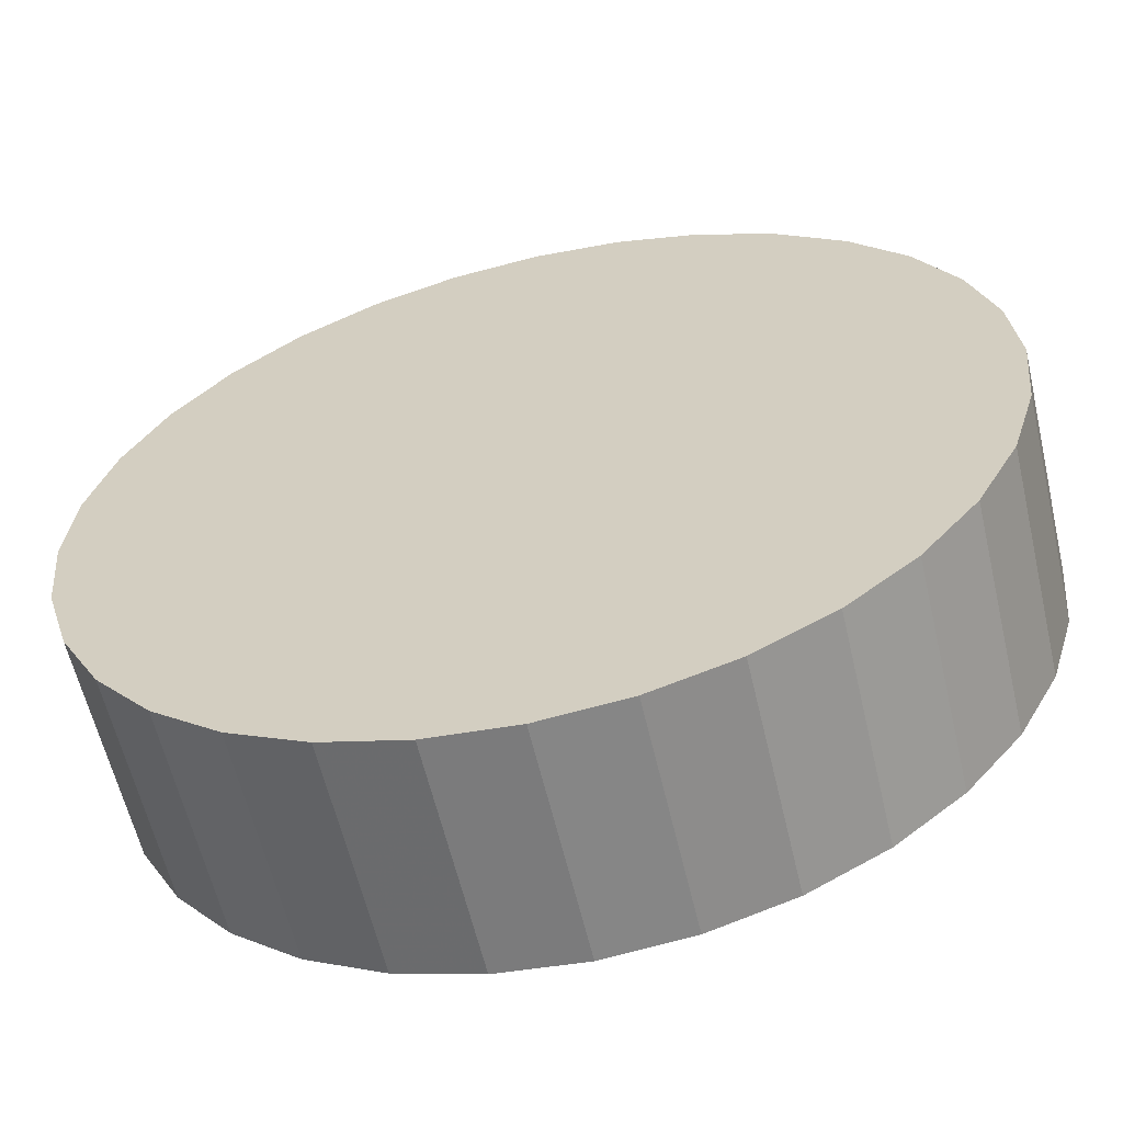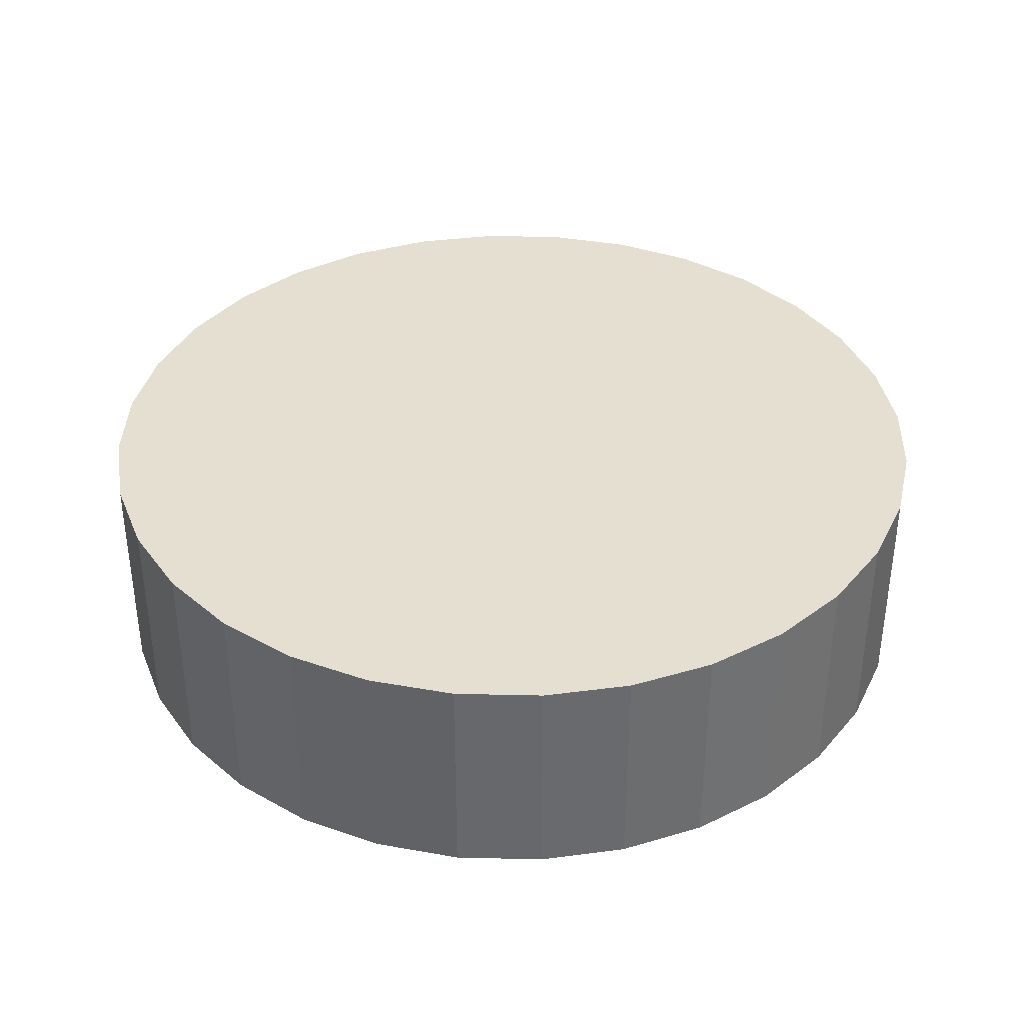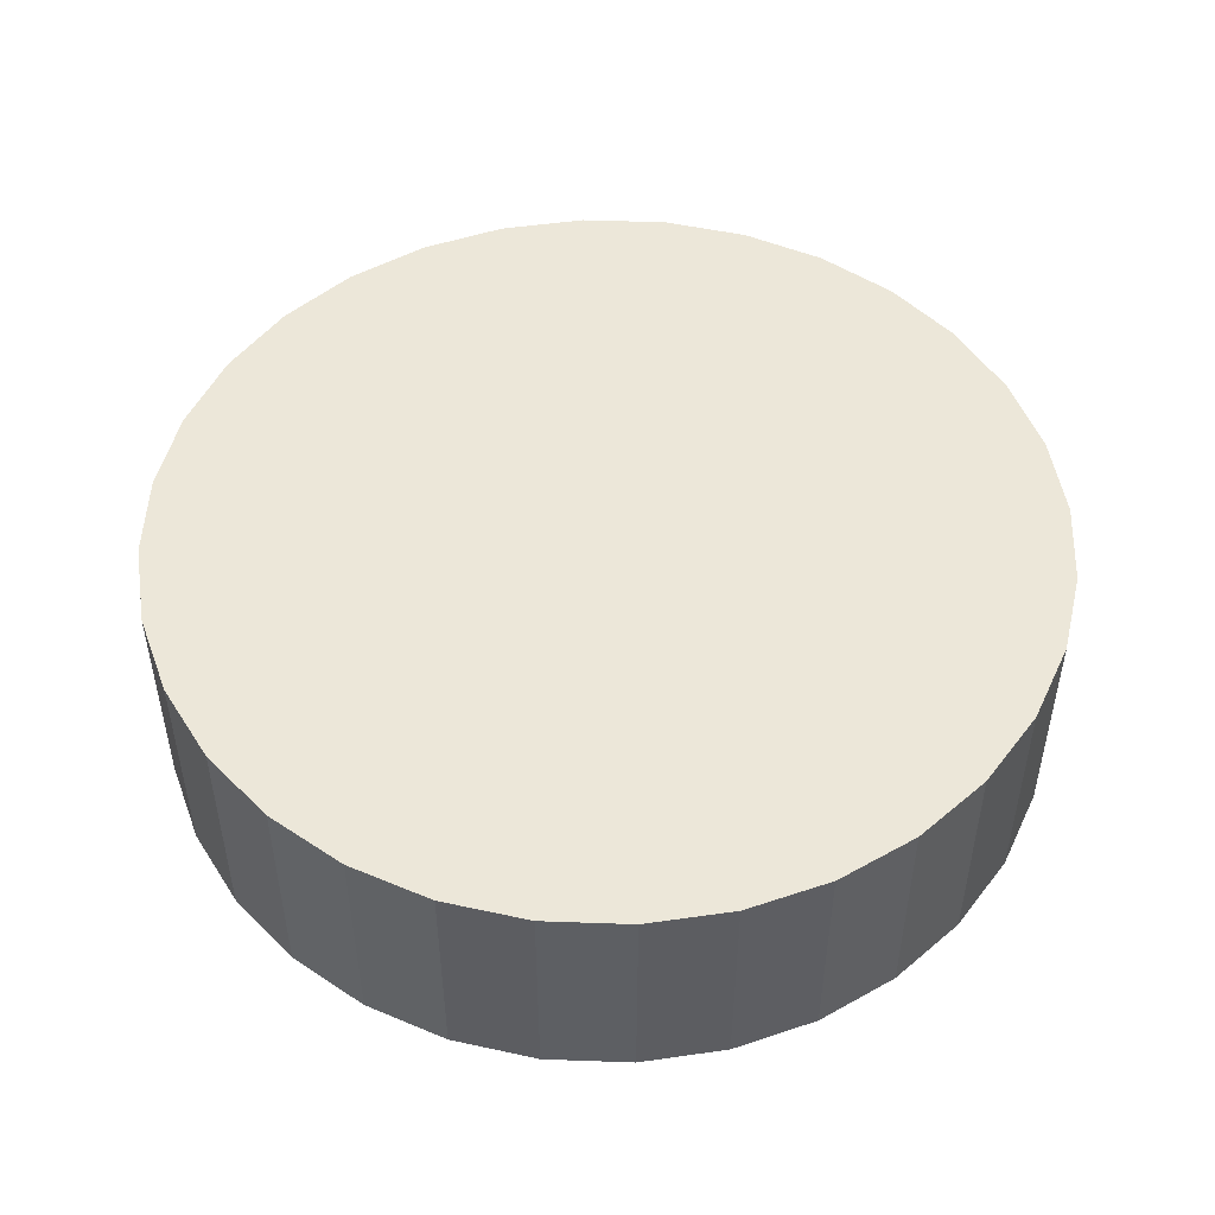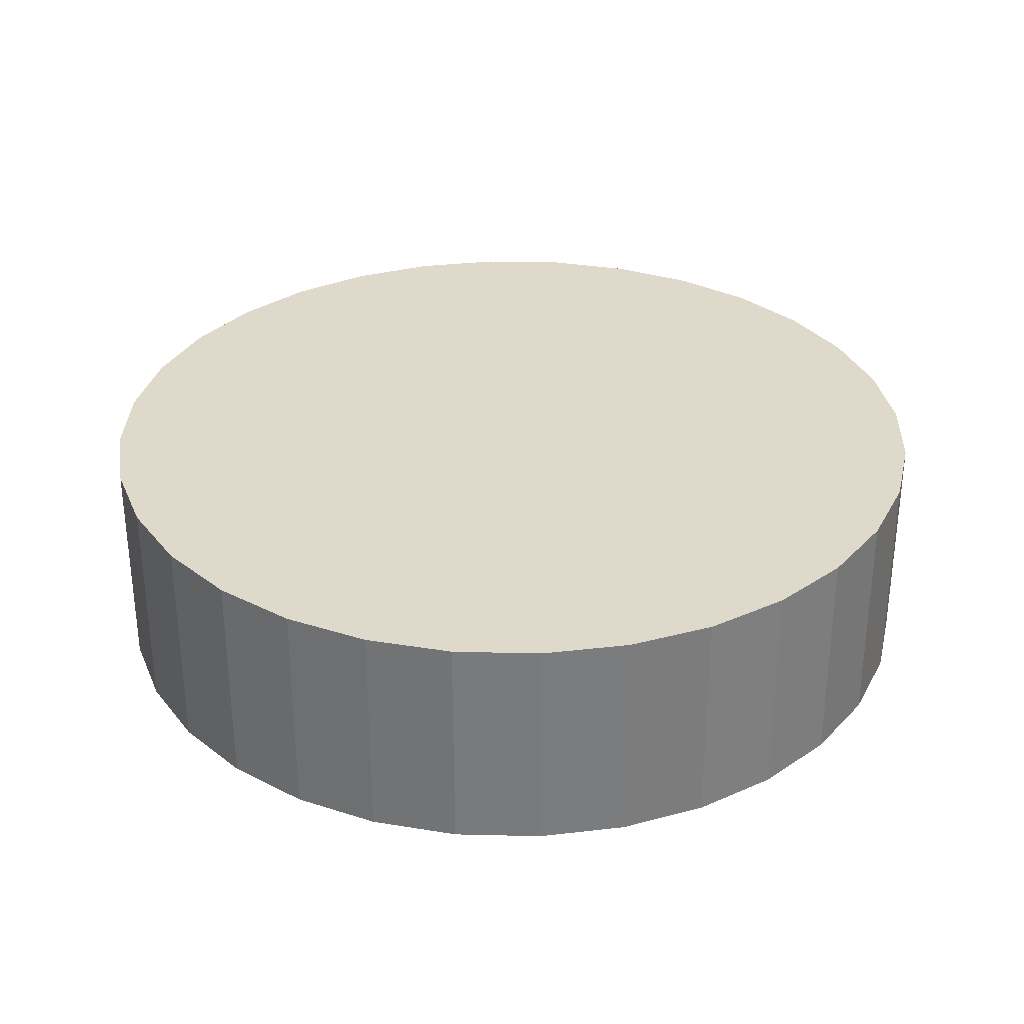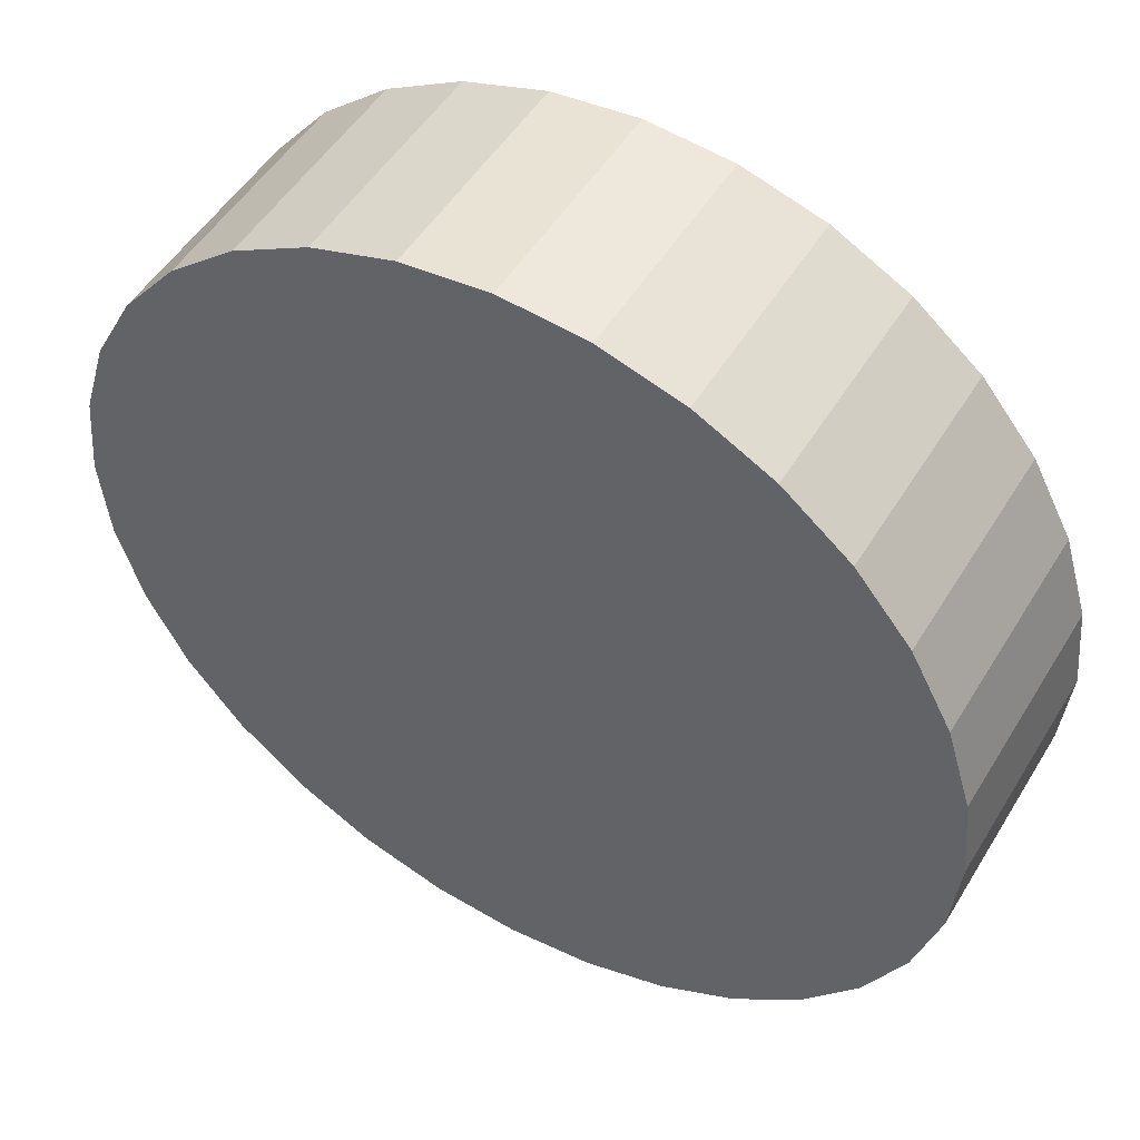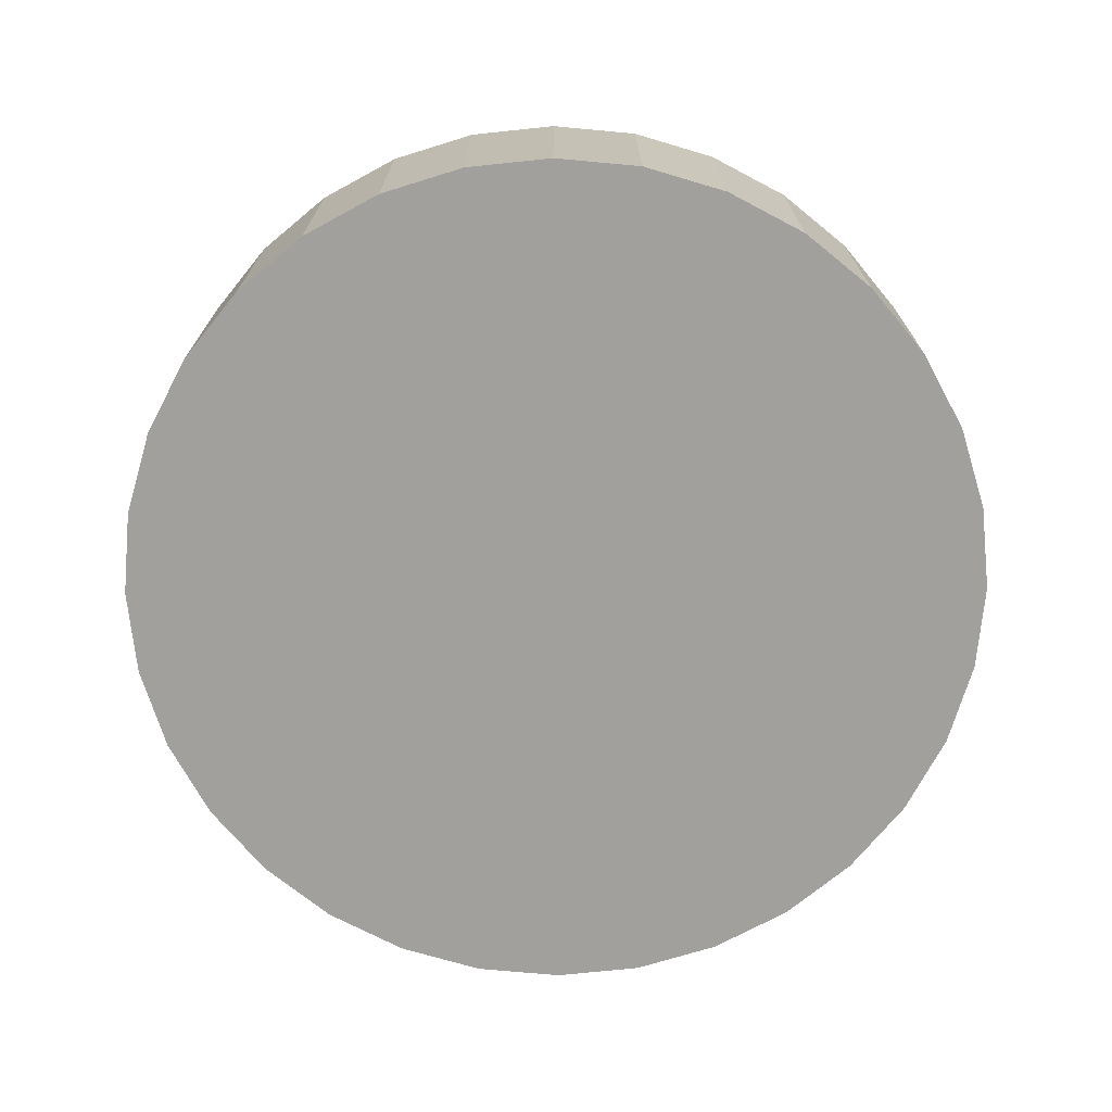
<metadata>
{"format":"obj","ext":"obj","renderer":"f3d","projection":"perspective","resolution":1024,"background":"white","views":[{"elev":-60.5,"azim":13.2,"up":"+Z"},{"elev":37.4,"azim":97.3,"up":"+Y"},{"elev":49.9,"azim":97.9,"up":"+Y"},{"elev":31.8,"azim":30.0,"up":"+Y"},{"elev":50.3,"azim":30.3,"up":"+Z"},{"elev":-71.7,"azim":56.6,"up":"+Y"}]}
</metadata>
<code>
o Circle
v 0 -0.2578 -1
v 0 0.2578 -1
v 0.1951 -0.2578 -0.9808
v 0.1951 0.2578 -0.9808
v 0.3827 -0.2578 -0.9239
v 0.3827 0.2578 -0.9239
v 0.5556 -0.2578 -0.8315
v 0.5556 0.2578 -0.8315
v 0.7071 -0.2578 -0.7071
v 0.7071 0.2578 -0.7071
v 0.8315 -0.2578 -0.5556
v 0.8315 0.2578 -0.5556
v 0.9239 -0.2578 -0.3827
v 0.9239 0.2578 -0.3827
v 0.9808 -0.2578 -0.1951
v 0.9808 0.2578 -0.1951
v 1 -0.2578 -0
v 1 0.2578 -0
v 0.9808 -0.2578 0.1951
v 0.9808 0.2578 0.1951
v 0.9239 -0.2578 0.3827
v 0.9239 0.2578 0.3827
v 0.8315 -0.2578 0.5556
v 0.8315 0.2578 0.5556
v 0.7071 -0.2578 0.7071
v 0.7071 0.2578 0.7071
v 0.5556 -0.2578 0.8315
v 0.5556 0.2578 0.8315
v 0.3827 -0.2578 0.9239
v 0.3827 0.2578 0.9239
v 0.1951 -0.2578 0.9808
v 0.1951 0.2578 0.9808
v -0 -0.2578 1
v -0 0.2578 1
v -0.1951 -0.2578 0.9808
v -0.1951 0.2578 0.9808
v -0.3827 -0.2578 0.9239
v -0.3827 0.2578 0.9239
v -0.5556 -0.2578 0.8315
v -0.5556 0.2578 0.8315
v -0.7071 -0.2578 0.7071
v -0.7071 0.2578 0.7071
v -0.8315 -0.2578 0.5556
v -0.8315 0.2578 0.5556
v -0.9239 -0.2578 0.3827
v -0.9239 0.2578 0.3827
v -0.9808 -0.2578 0.1951
v -0.9808 0.2578 0.1951
v -1 -0.2578 -1e-06
v -1 0.2578 -1e-06
v -0.9808 -0.2578 -0.1951
v -0.9808 0.2578 -0.1951
v -0.9239 -0.2578 -0.3827
v -0.9239 0.2578 -0.3827
v -0.8315 -0.2578 -0.5556
v -0.8315 0.2578 -0.5556
v -0.7071 -0.2578 -0.7071
v -0.7071 0.2578 -0.7071
v -0.5556 -0.2578 -0.8315
v -0.5556 0.2578 -0.8315
v -0.3827 -0.2578 -0.9239
v -0.3827 0.2578 -0.9239
v -0.1951 -0.2578 -0.9808
v -0.1951 0.2578 -0.9808
f 1 2 4 3
f 3 4 6 5
f 5 6 8 7
f 7 8 10 9
f 9 10 12 11
f 11 12 14 13
f 13 14 16 15
f 15 16 18 17
f 17 18 20 19
f 19 20 22 21
f 21 22 24 23
f 23 24 26 25
f 25 26 28 27
f 27 28 30 29
f 29 30 32 31
f 31 32 34 33
f 33 34 36 35
f 35 36 38 37
f 37 38 40 39
f 39 40 42 41
f 41 42 44 43
f 43 44 46 45
f 45 46 48 47
f 47 48 50 49
f 49 50 52 51
f 51 52 54 53
f 53 54 56 55
f 55 56 58 57
f 57 58 60 59
f 59 60 62 61
f 4 2 64
f 4 64 62
f 4 62 6
f 62 60 6
f 60 8 6
f 60 58 8
f 58 10 8
f 58 56 10
f 56 12 10
f 56 54 12
f 54 14 12
f 54 52 14
f 52 16 14
f 52 50 16
f 50 18 16
f 50 48 18
f 48 20 18
f 48 46 20
f 46 22 20
f 46 44 22
f 44 24 22
f 44 42 24
f 42 26 24
f 42 40 26
f 40 28 26
f 40 38 28
f 38 30 28
f 38 36 30
f 36 32 30
f 36 34 32
f 2 1 63 64
f 61 62 64 63
f 1 3 63
f 3 61 63
f 3 5 61
f 5 59 61
f 5 7 59
f 7 57 59
f 7 9 57
f 9 55 57
f 9 11 55
f 11 53 55
f 11 13 53
f 13 51 53
f 13 15 51
f 15 49 51
f 15 17 49
f 17 47 49
f 17 19 47
f 19 45 47
f 19 21 45
f 21 43 45
f 21 23 43
f 23 41 43
f 23 25 41
f 25 39 41
f 25 27 39
f 27 37 39
f 27 29 37
f 29 35 37
f 29 31 35
f 31 33 35

</code>
